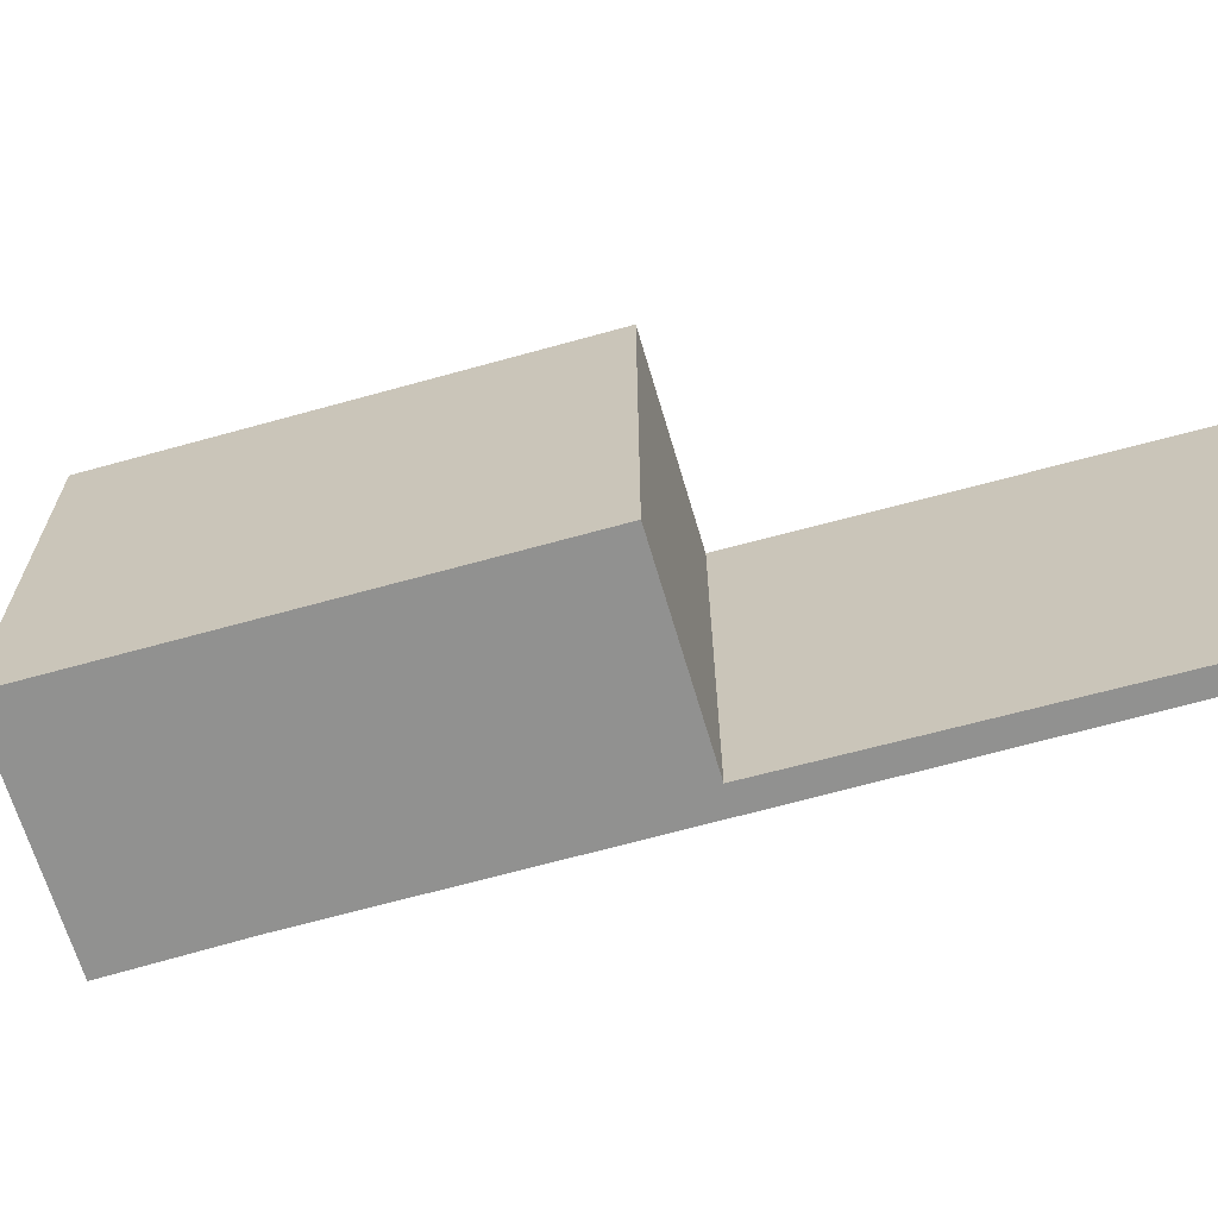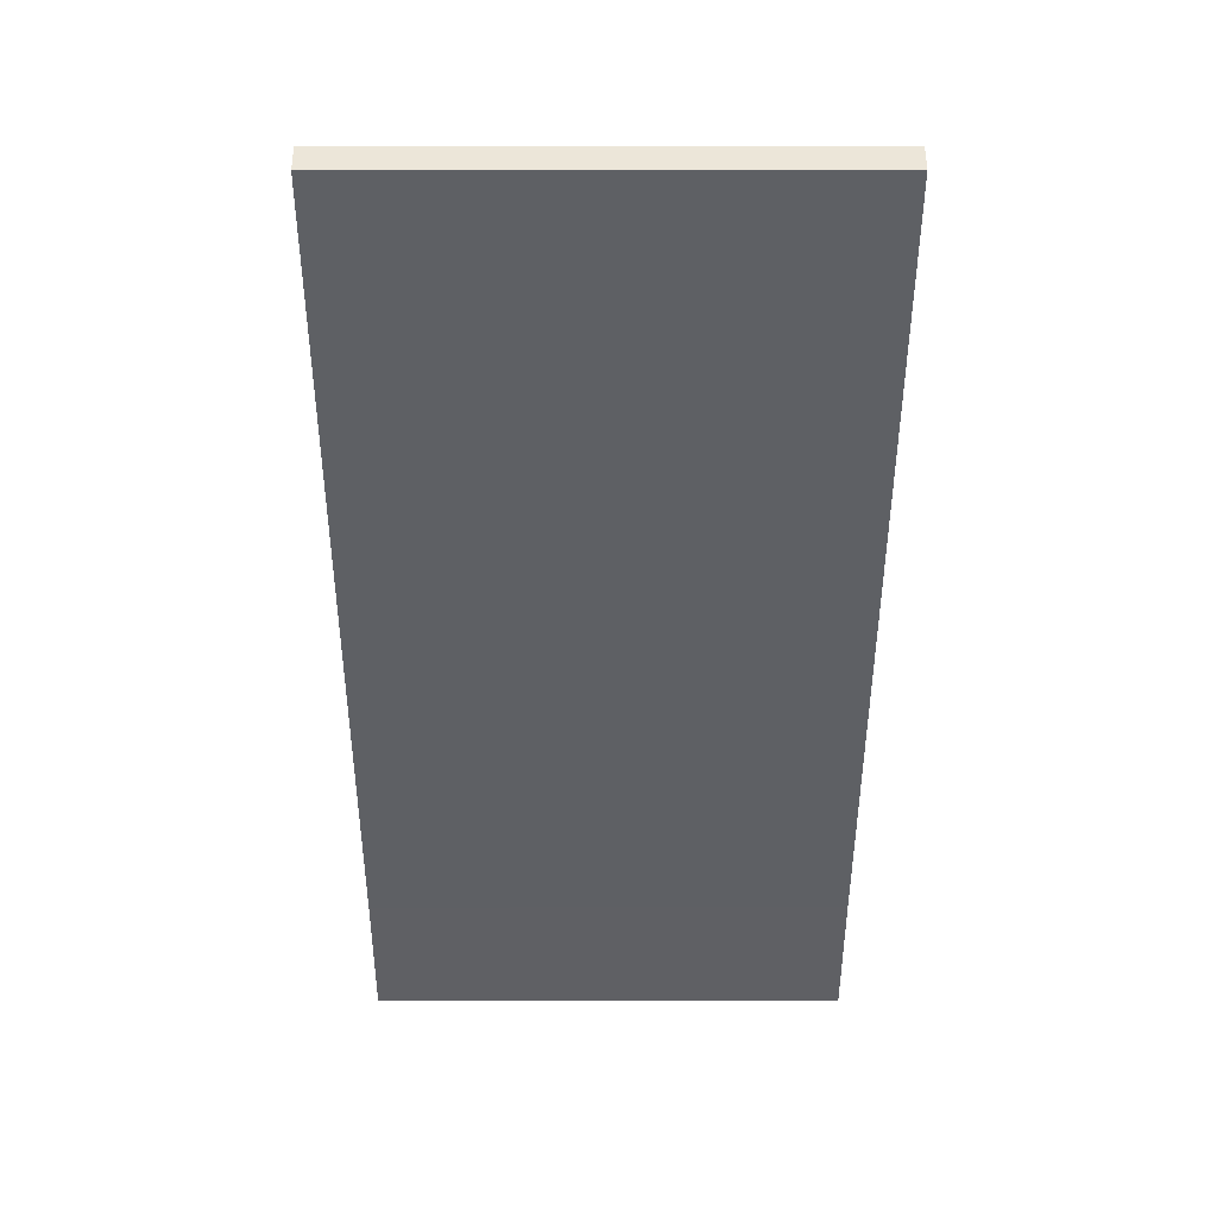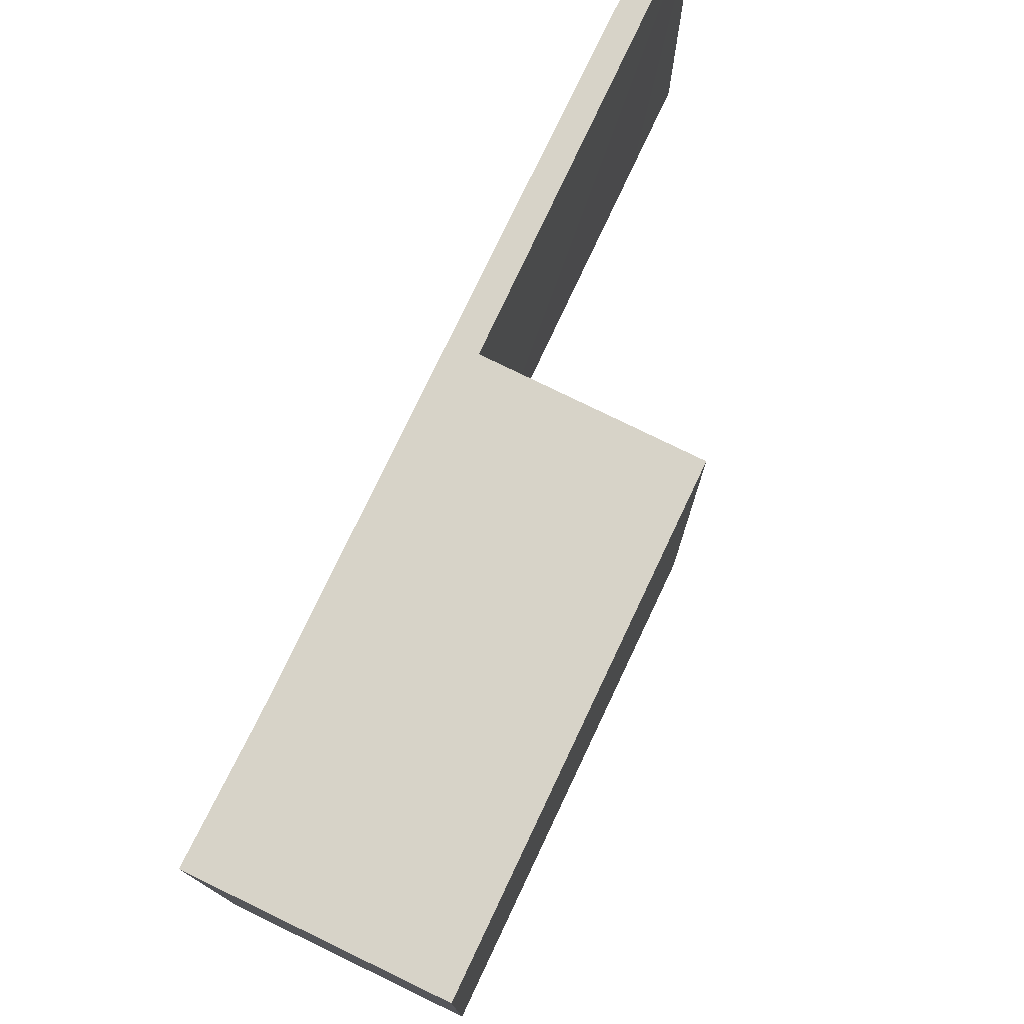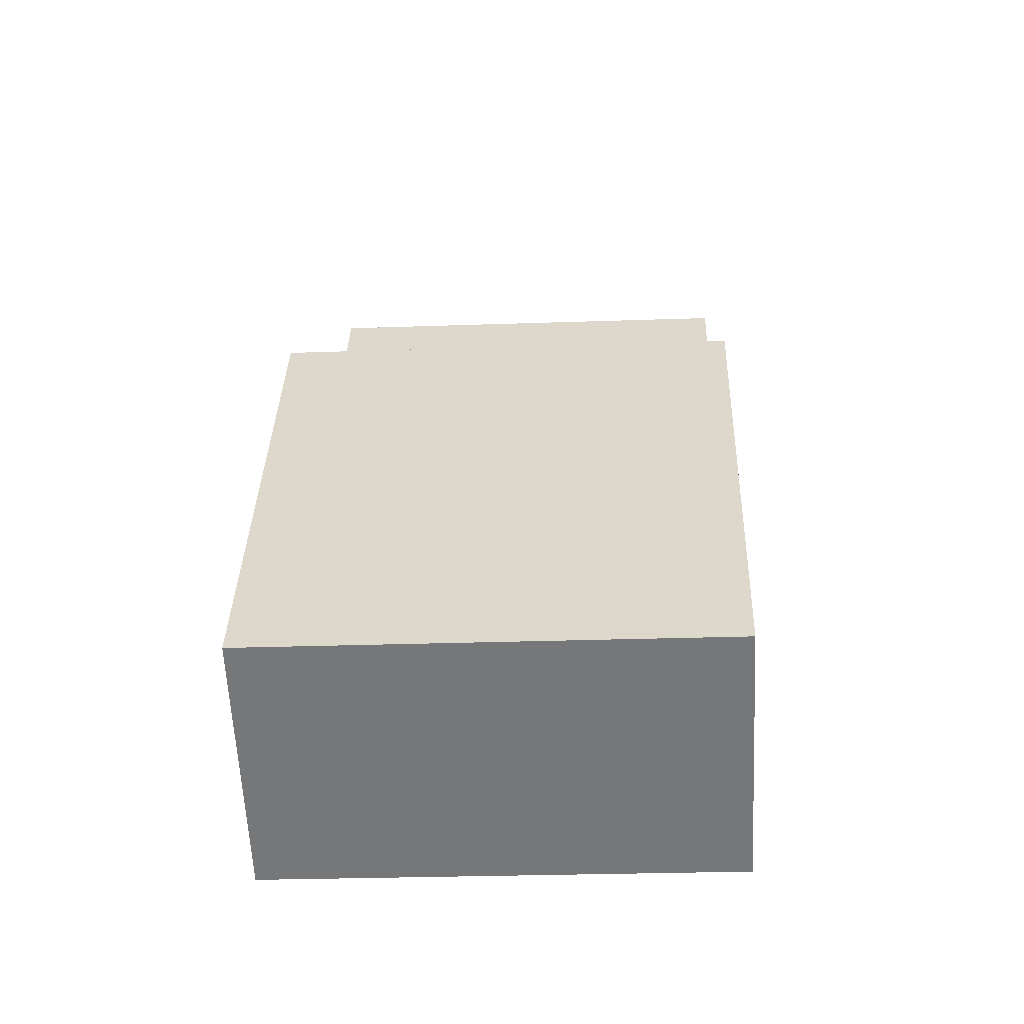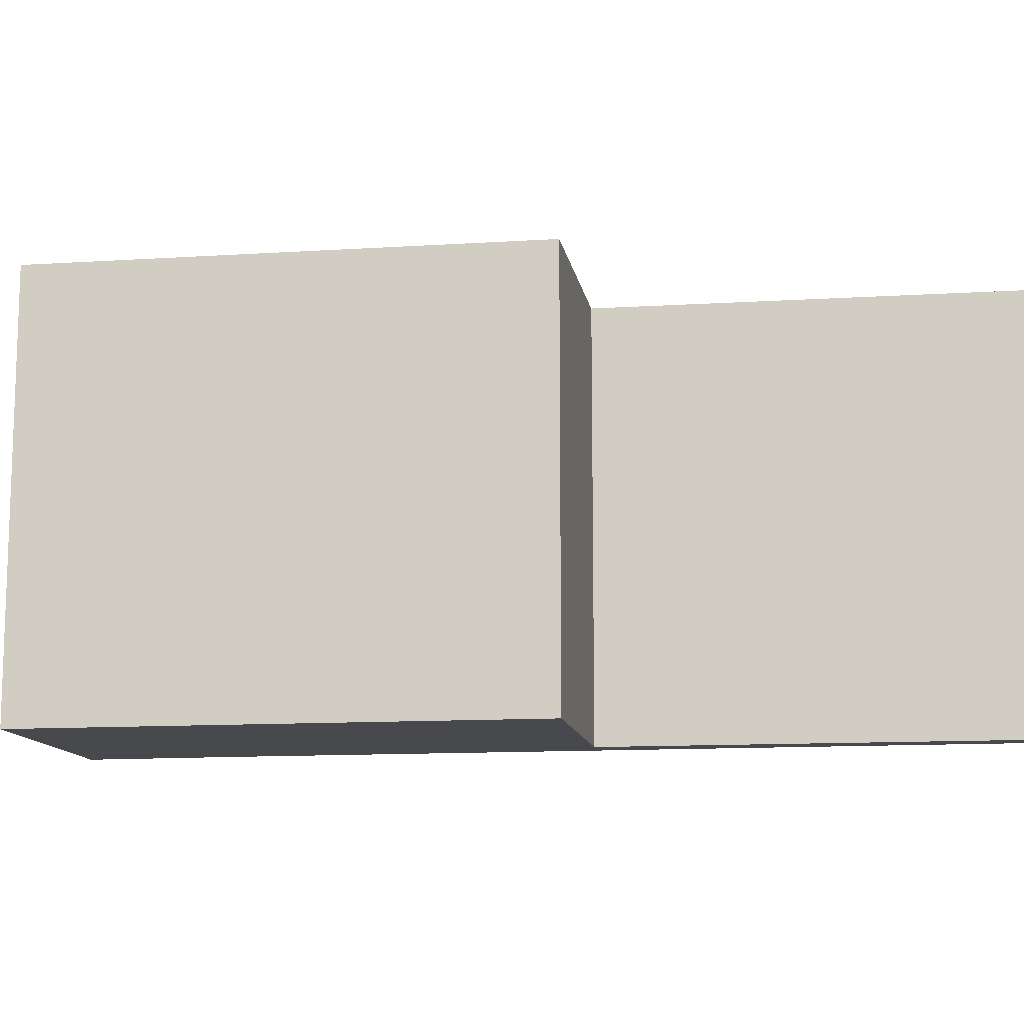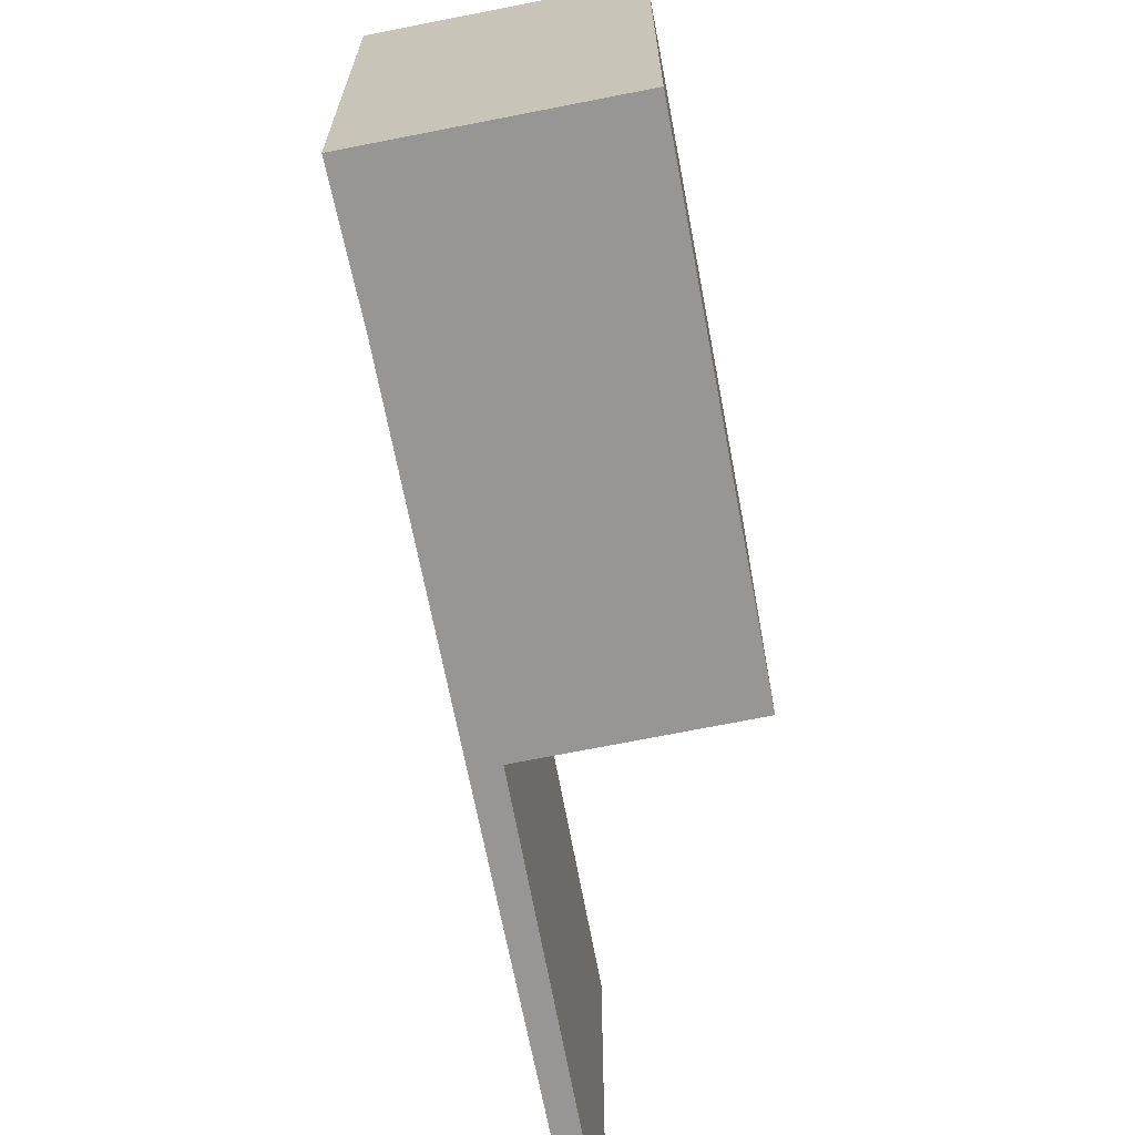
<metadata>
{"format":"obj","ext":"obj","renderer":"f3d","projection":"perspective","resolution":1024,"background":"white","views":[{"elev":-66.0,"azim":-43.0,"up":"+Y"},{"elev":15.6,"azim":89.9,"up":"+Z"},{"elev":76.9,"azim":-123.3,"up":"+Y"},{"elev":-26.3,"azim":-86.8,"up":"+Z"},{"elev":-12.1,"azim":-50.0,"up":"+Y"},{"elev":-67.8,"azim":-137.9,"up":"+Y"}]}
</metadata>
<code>
v  0 8.789 5.382e-16
v  5.809 8.789 -0.12
v  4.363 8.789 -2.619
v  5.333 8.789 8.75
v  9.137 8.789 6.503
v  9.688 8.789 6.271
v  9.181 8.789 6.575
v  13.43 8.789 12.44
v  13.12 8.789 12.95
v  14.57 8.789 14.3
v  14.13 8.789 14.59
v  4.363 1.604e-16 -2.619
v  0 0 0
v  5.333 -5.358e-16 8.75
v  9.137 -3.982e-16 6.503
v  13.12 -7.928e-16 12.95
v  14.13 -8.933e-16 14.59
v  9.181 -4.026e-16 6.575
v  14.57 -8.757e-16 14.3
v  5.809 7.348e-18 -0.12
v  13.43 -7.616e-16 12.44
v  9.688 -3.84e-16 6.271
g defaultobject
f 1 2 3
f 2 1 4
f 2 4 5
f 5 6 2
f 6 5 7
f 6 7 8
f 8 7 9
f 8 9 10
f 10 9 11
f 12 1 3
f 1 12 13
f 13 4 1
f 4 13 14
f 15 7 5
f 7 15 9
f 9 15 11
f 11 15 16
f 11 16 17
f 16 15 18
f 14 5 4
f 5 14 15
f 17 10 11
f 10 17 19
f 20 3 2
f 3 20 12
f 19 8 10
f 8 19 6
f 6 19 21
f 6 21 2
f 2 21 22
f 2 22 20
f 17 21 19
f 21 17 16
f 21 16 18
f 21 18 22
f 22 18 20
f 20 18 15
f 20 15 14
f 20 14 13
f 20 13 12

</code>
